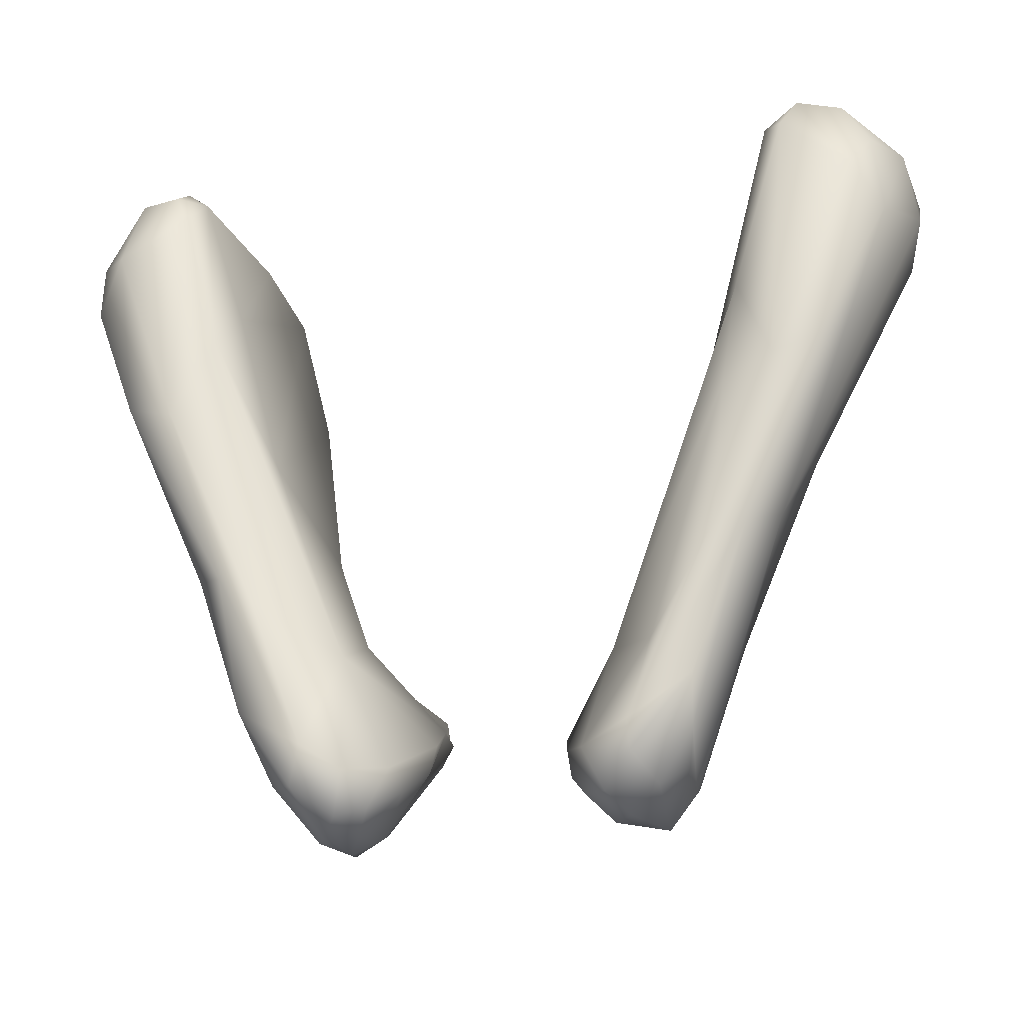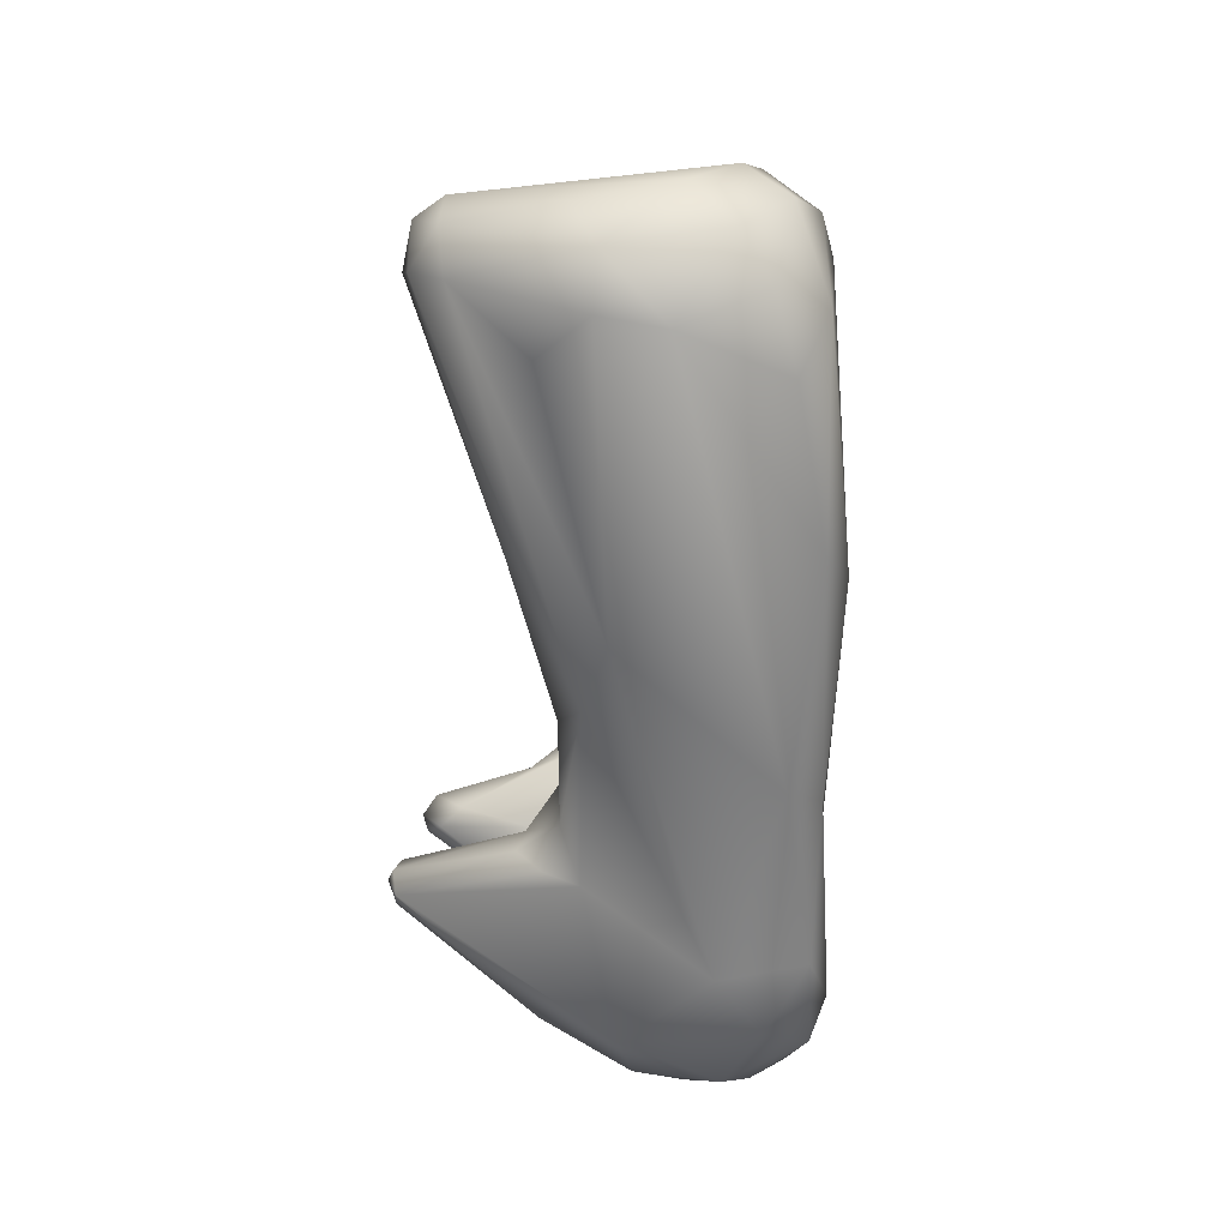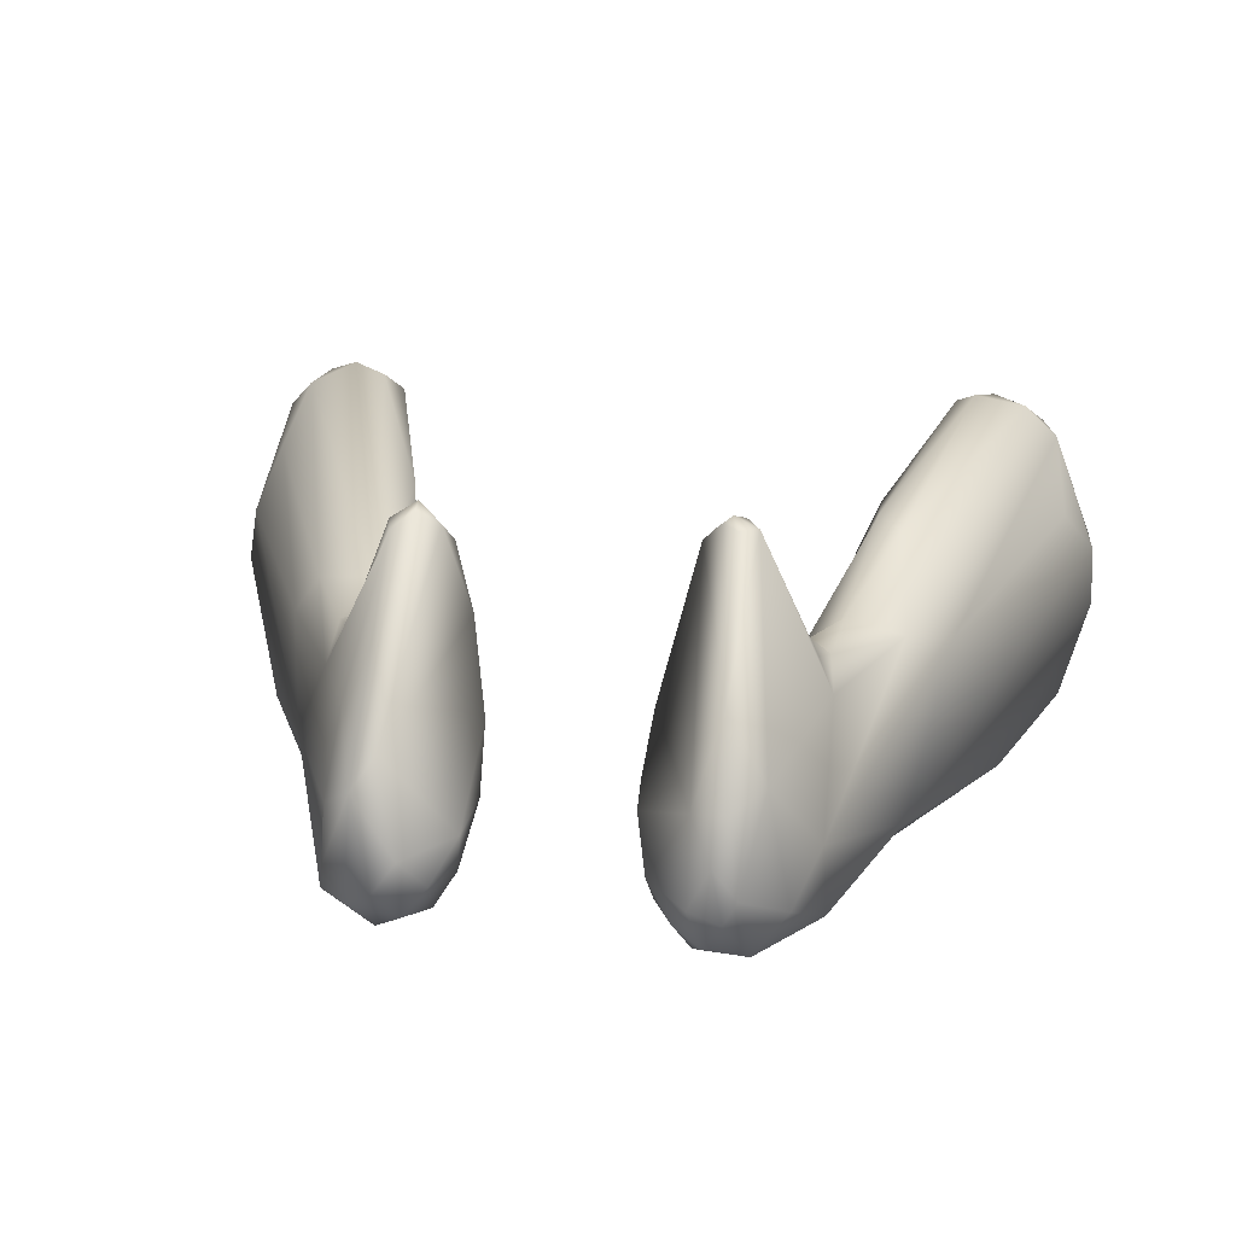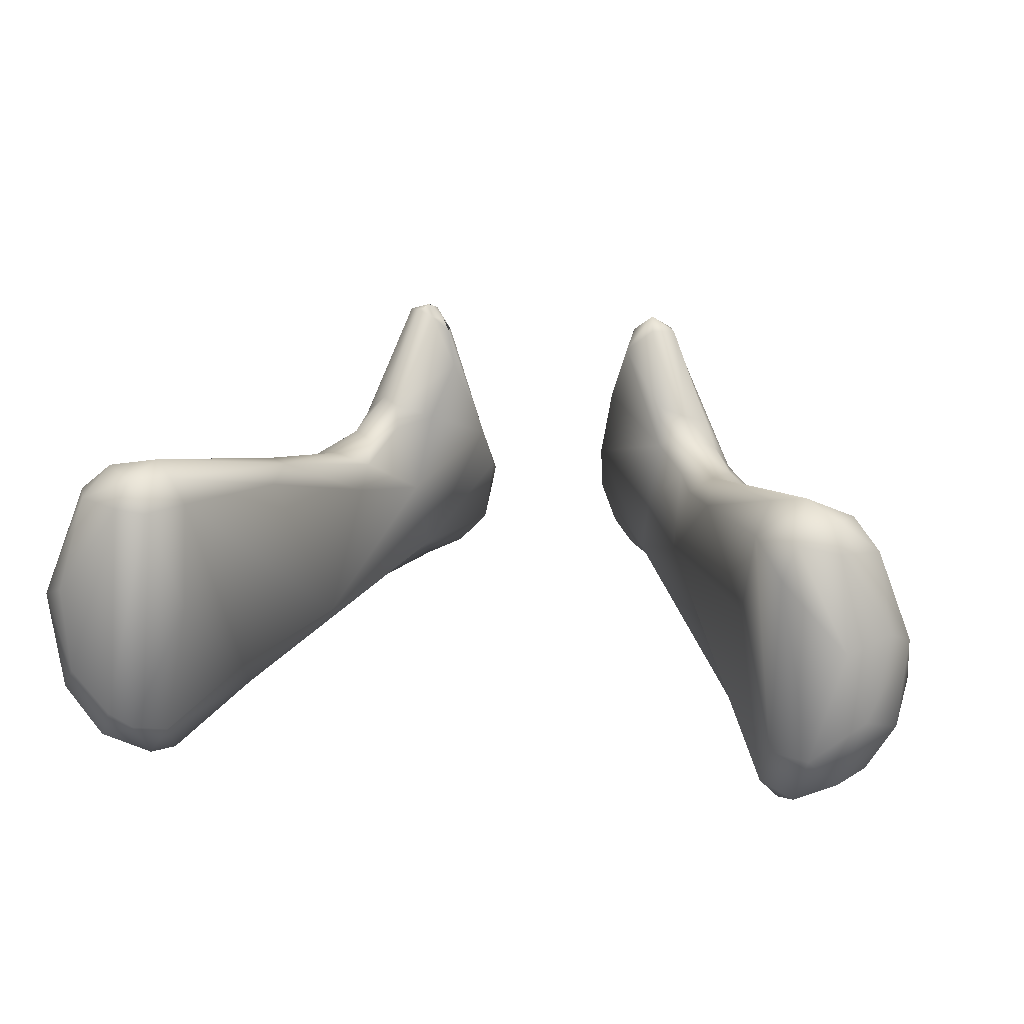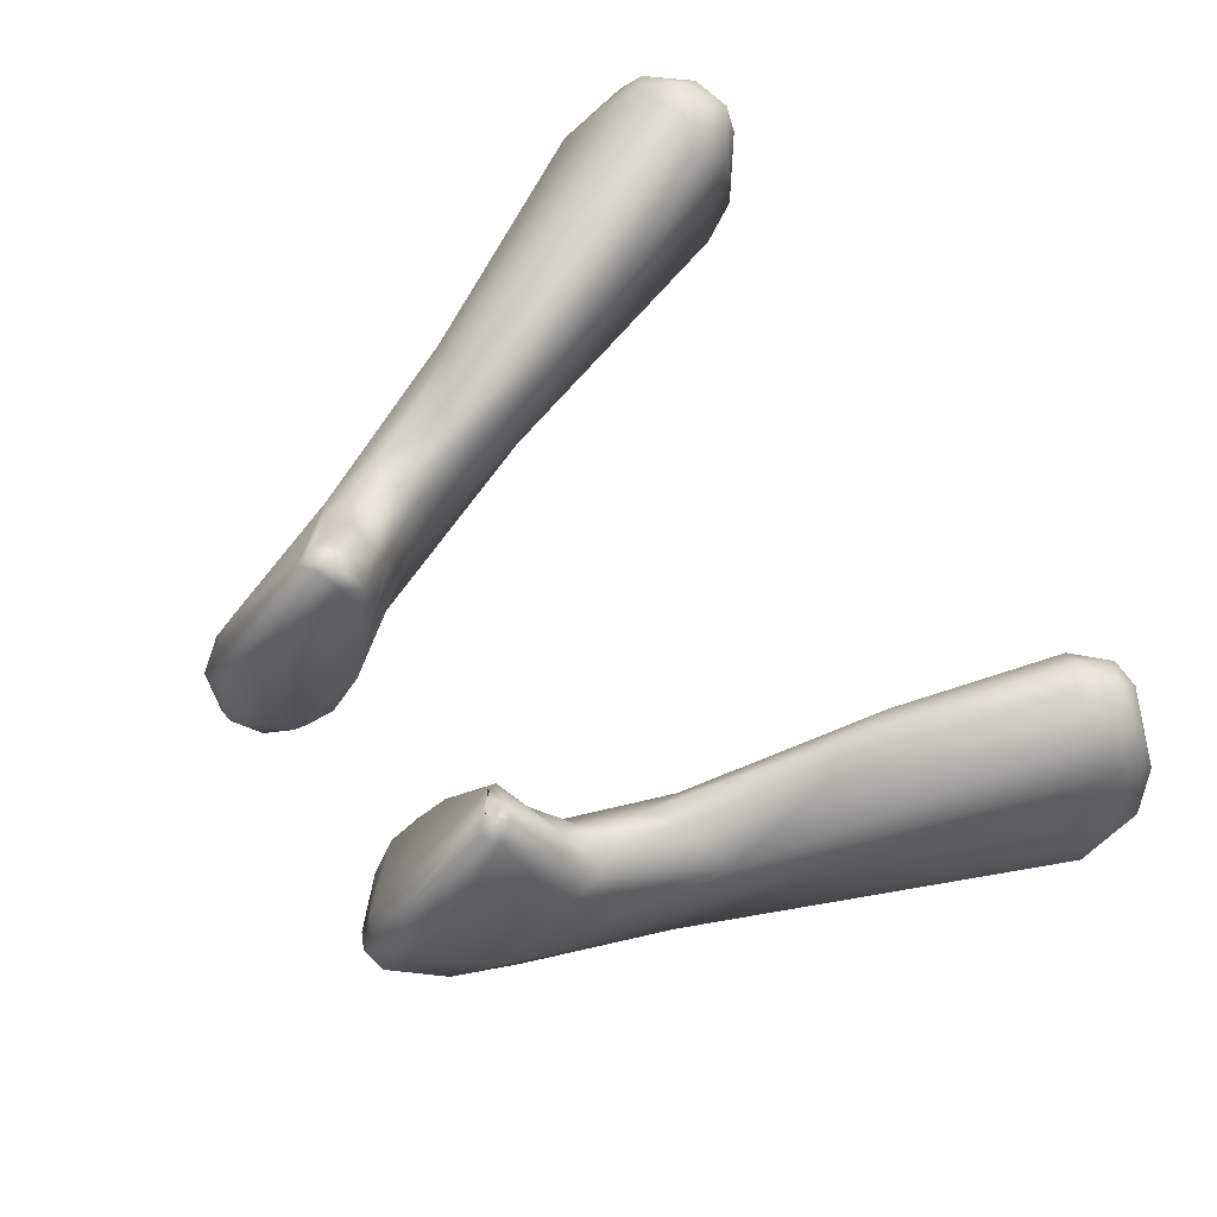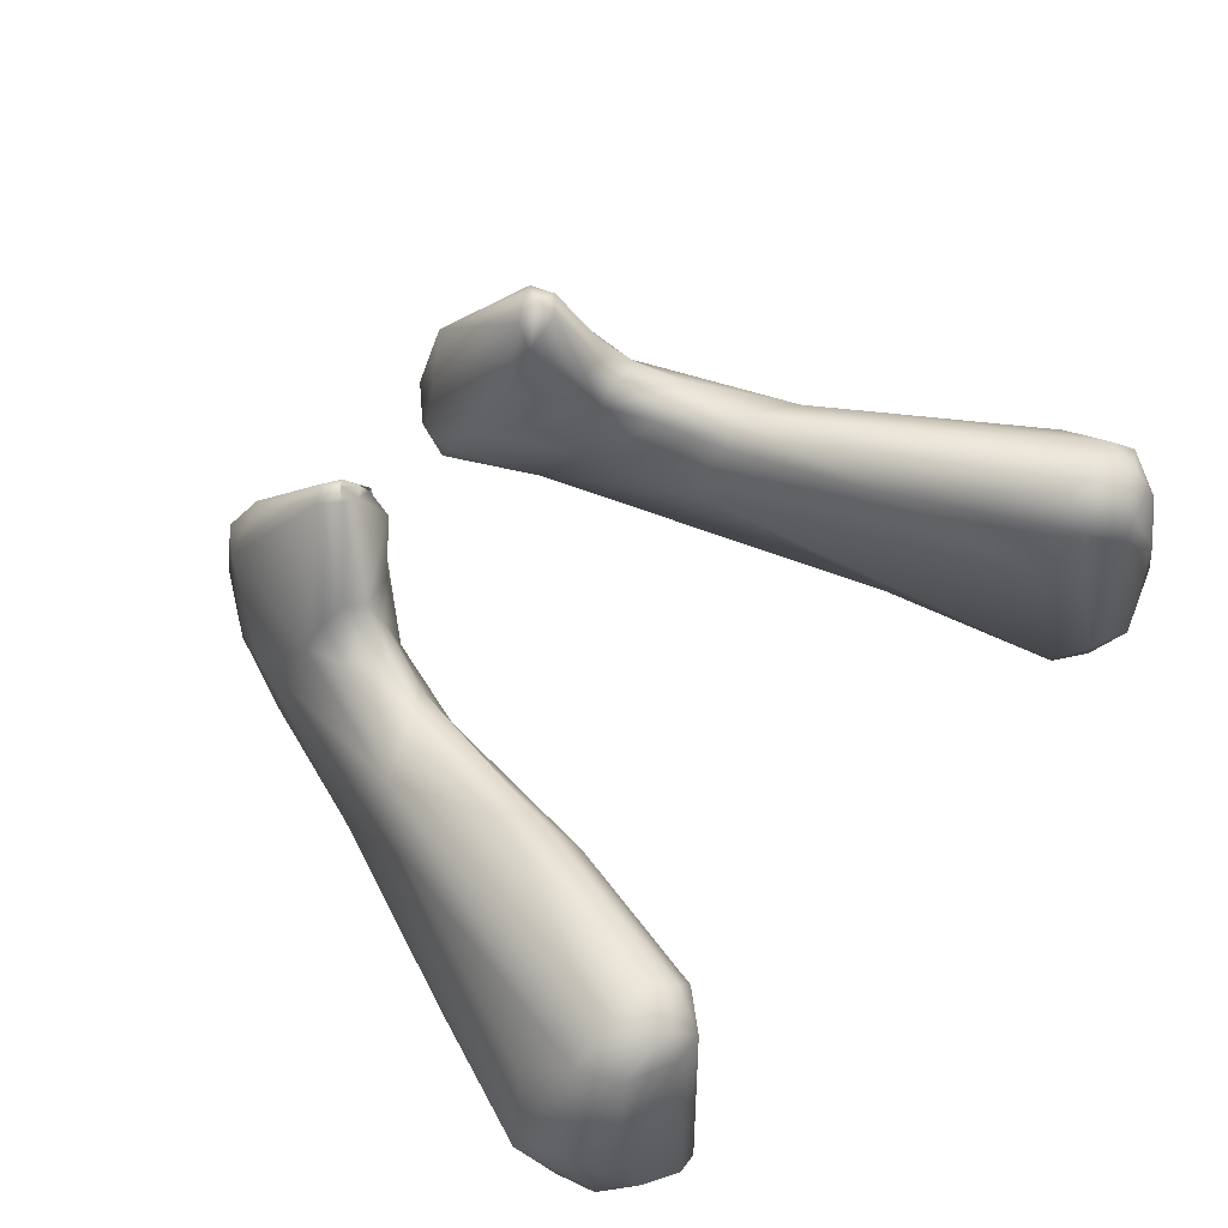
<metadata>
{"format":"obj","ext":"obj","renderer":"f3d","projection":"perspective","resolution":1024,"background":"white","views":[{"elev":-23.8,"azim":15.2,"up":"+Z"},{"elev":7.0,"azim":-88.6,"up":"+Z"},{"elev":22.0,"azim":-169.9,"up":"+Y"},{"elev":21.1,"azim":9.2,"up":"+Y"},{"elev":77.6,"azim":-122.9,"up":"+Y"},{"elev":60.3,"azim":-50.5,"up":"+Y"}]}
</metadata>
<code>
o FJ1752.obj_grp1.671
v -0.02894 -0.4573 7.347
v -0.03105 -0.4557 7.344
v -0.0315 -0.4545 7.348
v -0.02827 -0.4556 7.352
v -0.03126 -0.4528 7.351
v -0.03291 -0.4497 7.346
v -0.03245 -0.4462 7.35
v -0.02976 -0.4504 7.353
v -0.03268 -0.446 7.347
v -0.03055 -0.4449 7.352
v -0.03068 -0.4431 7.345
v -0.02983 -0.4388 7.349
v -0.02882 -0.4385 7.351
v -0.02741 -0.4573 7.335
v -0.02377 -0.4586 7.334
v -0.02402 -0.4576 7.35
v -0.02704 -0.4531 7.354
v -0.02546 -0.4541 7.354
v -0.02598 -0.4386 7.353
v -0.02208 -0.4557 7.322
v -0.02423 -0.4465 7.33
v -0.0276 -0.4369 7.349
v -0.02504 -0.457 7.352
v -0.02141 -0.4571 7.34
v -0.0236 -0.4549 7.352
v -0.01997 -0.4576 7.322
v -0.02402 -0.4389 7.353
v -0.02149 -0.445 7.326
v -0.02545 -0.4369 7.351
v -0.02049 -0.4411 7.334
v -0.02421 -0.4363 7.349
v -0.02214 -0.4461 7.351
v -0.02082 -0.4542 7.343
v -0.01758 -0.4577 7.32
v -0.01725 -0.4549 7.33
v -0.01832 -0.4571 7.312
v -0.02198 -0.4389 7.35
v -0.01816 -0.452 7.311
v -0.02293 -0.4371 7.35
v -0.01673 -0.4546 7.308
v -0.0188 -0.4411 7.34
v -0.01887 -0.4408 7.336
v -0.018 -0.4449 7.316
v -0.01752 -0.4438 7.32
v -0.01778 -0.4437 7.325
v -0.01372 -0.4582 7.31
v -0.01232 -0.4544 7.317
v -0.01462 -0.4572 7.307
v -0.01554 -0.4463 7.326
v -0.01418 -0.4525 7.305
v -0.01538 -0.4467 7.307
v -0.0155 -0.445 7.324
v -0.0159 -0.4437 7.322
v -0.01701 -0.4428 7.317
v -0.01552 -0.4413 7.318
v -0.01205 -0.456 7.305
v -0.01118 -0.4575 7.308
v -0.01331 -0.454 7.305
v -0.01265 -0.4485 7.319
v -0.01341 -0.4475 7.305
v -0.0127 -0.4504 7.304
v -0.01127 -0.4534 7.305
v -0.0143 -0.4417 7.319
v -0.01405 -0.4432 7.32
v -0.0116 -0.4428 7.318
v -0.0129 -0.4424 7.308
v -0.01372 -0.4345 7.315
v -0.01281 -0.4343 7.316
v -0.00886 -0.4549 7.309
v -0.01025 -0.4549 7.306
v -0.008553 -0.453 7.307
v -0.01125 -0.448 7.306
v -0.008045 -0.4452 7.314
v -0.009915 -0.4387 7.317
v -0.01258 -0.4345 7.314
v -0.01031 -0.4358 7.316
v -0.01172 -0.4347 7.317
v -0.0105 -0.4359 7.316
v -0.01216 -0.434 7.315
v -0.01159 -0.4343 7.315
v -0.01216 -0.434 7.315
v -0.0109 -0.4351 7.316
v -0.00759 -0.4488 7.312
v -0.00772 -0.4498 7.31
v 0.00402 -0.4565 7.308
v 0.002619 -0.4543 7.309
v 0.003658 -0.454 7.306
v 0.005311 -0.4559 7.306
v 0.002216 -0.4515 7.308
v 0.001683 -0.4505 7.311
v 0.005595 -0.454 7.315
v 0.001821 -0.4466 7.313
v 0.002867 -0.441 7.315
v 0.006337 -0.4459 7.306
v 0.007255 -0.4581 7.309
v 0.007289 -0.4576 7.308
v 0.008624 -0.457 7.315
v 0.01488 -0.4568 7.339
v 0.006547 -0.4539 7.305
v 0.008616 -0.4554 7.306
v 0.005114 -0.4519 7.305
v 0.006497 -0.4484 7.319
v 0.00719 -0.4437 7.319
v 0.007782 -0.448 7.305
v 0.007085 -0.4409 7.318
v 0.004549 -0.4354 7.315
v 0.004099 -0.4368 7.316
v 0.006179 -0.4351 7.317
v 0.005963 -0.4345 7.315
v 0.006008 -0.4342 7.316
v 0.01295 -0.4577 7.322
v 0.01493 -0.457 7.322
v 0.01391 -0.4577 7.332
v 0.01097 -0.4563 7.309
v 0.01126 -0.4576 7.312
v 0.009026 -0.4499 7.326
v 0.01719 -0.4561 7.351
v 0.01027 -0.4539 7.307
v 0.009823 -0.4495 7.307
v 0.009231 -0.4447 7.323
v 0.01025 -0.4444 7.328
v 0.008813 -0.4426 7.319
v 0.01045 -0.4438 7.322
v 0.00907 -0.4442 7.309
v 0.007294 -0.4355 7.314
v 0.009304 -0.4417 7.318
v 0.01064 -0.4423 7.317
v 0.01266 -0.4458 7.318
v 0.007754 -0.4354 7.315
v 0.01722 -0.4584 7.333
v 0.01663 -0.4531 7.324
v 0.01541 -0.4445 7.349
v 0.01229 -0.4414 7.338
v 0.01302 -0.4447 7.322
v 0.01156 -0.4437 7.319
v 0.01201 -0.4435 7.327
v 0.01843 -0.4575 7.35
v 0.01952 -0.4565 7.352
v 0.01781 -0.4529 7.353
v 0.01989 -0.4578 7.334
v 0.02168 -0.4561 7.335
v 0.01617 -0.4385 7.351
v 0.01802 -0.4408 7.353
v 0.01642 -0.4448 7.329
v 0.017 -0.4369 7.349
v 0.02293 -0.4572 7.347
v 0.02036 -0.4527 7.354
v 0.02236 -0.4552 7.352
v 0.02244 -0.4455 7.353
v 0.01829 -0.4474 7.33
v 0.01892 -0.4384 7.353
v 0.01925 -0.4363 7.349
v 0.02171 -0.439 7.352
v 0.02148 -0.4373 7.351
v 0.02478 -0.4557 7.344
v 0.02412 -0.4553 7.349
v 0.02389 -0.4502 7.353
v 0.02595 -0.4518 7.35
v 0.02553 -0.446 7.344
v 0.02345 -0.4412 7.345
v 0.02234 -0.4377 7.348
v 0.0241 -0.4396 7.349
v 0.02665 -0.4502 7.346
v 0.02642 -0.4457 7.349
v 0.02512 -0.4446 7.351
f 3 4 5
f 2 6 14
f 6 2 3
f 6 3 5
f 5 7 6
f 7 9 6
f 7 5 8
f 8 10 7
f 12 11 9
f 9 7 12
f 10 13 7
f 1 14 15
f 1 3 2
f 16 1 15
f 4 3 1
f 4 8 5
f 18 17 4
f 2 14 1
f 17 8 4
f 19 8 17
f 6 20 14
f 9 20 6
f 10 8 19
f 21 20 9
f 21 9 11
f 10 19 13
f 12 7 13
f 16 23 1
f 1 23 4
f 16 25 23
f 25 16 24
f 4 23 18
f 25 18 23
f 14 26 15
f 18 27 17
f 27 19 17
f 21 11 12
f 22 28 12
f 29 13 19
f 30 28 22
f 31 30 22
f 12 13 22
f 13 29 22
f 22 29 31
f 15 24 16
f 33 25 24
f 32 25 33
f 15 26 34
f 36 26 20
f 26 14 20
f 32 18 25
f 27 32 37
f 18 32 27
f 38 20 21
f 21 12 28
f 27 29 19
f 27 39 29
f 39 31 29
f 27 37 39
f 35 33 24
f 35 37 33
f 37 32 33
f 38 40 36
f 20 38 36
f 38 21 28
f 39 41 42
f 41 39 37
f 43 38 28
f 43 28 44
f 44 28 45
f 45 28 30
f 42 30 31
f 31 39 42
f 46 34 26
f 47 34 46
f 34 24 15
f 40 48 36
f 36 48 46
f 46 26 36
f 41 37 35
f 41 35 49
f 40 50 48
f 40 38 51
f 45 42 52
f 42 49 52
f 52 53 45
f 45 30 42
f 42 41 49
f 51 38 43
f 43 44 54
f 53 44 45
f 43 67 51
f 67 43 54
f 44 55 54
f 48 56 57
f 57 46 48
f 47 24 34
f 35 24 47
f 58 48 50
f 56 48 58
f 35 47 59
f 35 59 49
f 40 51 50
f 50 51 60
f 61 58 50
f 62 56 58
f 62 58 61
f 52 49 59
f 61 50 60
f 64 63 53
f 59 64 52
f 59 65 64
f 65 63 64
f 64 53 52
f 60 51 66
f 51 67 66
f 44 53 63
f 44 63 55
f 55 67 54
f 55 68 67
f 63 68 55
f 56 70 57
f 69 57 70
f 57 47 46
f 69 47 57
f 62 70 56
f 69 70 71
f 71 70 62
f 72 62 61
f 62 72 71
f 72 84 71
f 59 73 65
f 73 59 47
f 61 60 72
f 73 74 65
f 60 66 72
f 74 63 65
f 75 66 67
f 72 66 76
f 63 74 77
f 75 67 79
f 80 66 75
f 76 66 80
f 68 79 67
f 77 68 63
f 81 79 68
f 77 81 68
f 82 80 81
f 77 82 81
f 79 80 75
f 77 78 82
f 78 77 74
f 69 71 84
f 69 84 83
f 83 47 69
f 73 47 83
f 72 73 84
f 83 84 73
f 73 72 76
f 78 73 76
f 73 78 74
f 82 76 80
f 85 86 87
f 87 88 85
f 89 87 86
f 86 90 89
f 86 91 90
f 92 90 91
f 89 90 92
f 89 92 93
f 94 89 93
f 85 96 95
f 97 85 95
f 85 97 91
f 88 96 85
f 88 99 100
f 100 96 88
f 86 85 91
f 89 101 87
f 99 88 101
f 101 88 87
f 91 102 92
f 92 102 103
f 99 101 104
f 94 104 101
f 101 89 94
f 103 93 92
f 106 94 93
f 103 107 93
f 105 107 103
f 107 105 108
f 107 106 93
f 109 94 106
f 106 107 110
f 110 107 108
f 106 110 109
f 95 111 97
f 95 112 111
f 91 97 113
f 114 96 100
f 96 114 115
f 96 115 95
f 115 112 95
f 91 113 98
f 91 98 116
f 116 102 91
f 116 98 117
f 100 118 114
f 116 120 102
f 102 120 103
f 116 121 120
f 99 104 100
f 100 104 118
f 104 119 118
f 103 123 122
f 103 120 123
f 119 104 124
f 122 105 103
f 126 105 122
f 127 128 125
f 129 126 127
f 125 94 109
f 104 94 125
f 125 124 104
f 129 127 125
f 108 126 129
f 129 110 108
f 105 126 108
f 110 125 109
f 125 110 129
f 115 114 112
f 131 112 114
f 132 116 117
f 133 116 132
f 114 118 119
f 114 119 131
f 116 133 121
f 132 142 133
f 119 124 128
f 123 134 122
f 122 134 135
f 135 128 127
f 128 135 134
f 120 136 123
f 123 136 134
f 120 121 136
f 135 127 126
f 135 126 122
f 125 128 124
f 130 137 98
f 137 117 98
f 117 137 138
f 117 138 139
f 130 98 113
f 113 97 111
f 111 130 113
f 111 140 130
f 112 140 111
f 112 131 141
f 139 132 117
f 139 142 132
f 119 128 131
f 136 144 134
f 136 121 133
f 136 133 145
f 142 145 133
f 144 128 134
f 146 137 130
f 137 146 138
f 138 147 139
f 148 147 138
f 112 141 140
f 147 143 139
f 149 143 147
f 131 128 150
f 150 128 144
f 142 139 143
f 142 143 151
f 145 152 136
f 152 142 151
f 145 142 152
f 152 151 154
f 140 155 146
f 146 155 156
f 146 148 138
f 156 148 146
f 140 146 130
f 155 140 141
f 157 147 148
f 156 158 148
f 158 157 148
f 147 157 149
f 159 131 150
f 149 151 143
f 160 144 161
f 159 150 160
f 149 153 151
f 160 150 144
f 136 161 144
f 136 152 161
f 154 151 153
f 152 154 161
f 162 161 154
f 155 141 163
f 158 156 155
f 158 155 163
f 163 141 131
f 158 163 164
f 158 164 157
f 165 157 164
f 163 131 159
f 164 163 159
f 149 157 165
f 164 159 162
f 162 165 164
f 162 160 161
f 159 160 162
f 149 165 153
f 154 153 162
f 162 153 165

</code>
